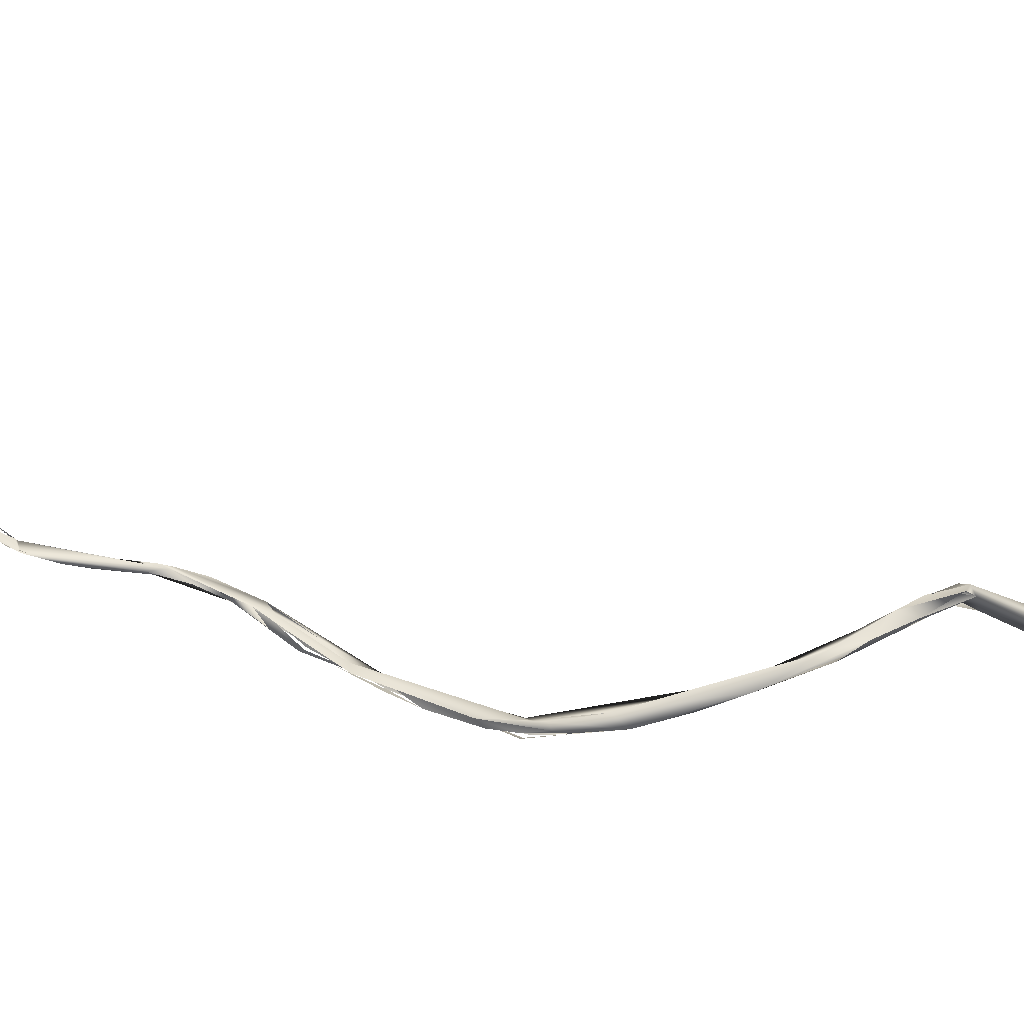
<metadata>
{"format":"obj","ext":"obj","renderer":"f3d","projection":"perspective","resolution":1024,"background":"white","views":[{"elev":26.3,"azim":-63.2,"up":"+Y"}]}
</metadata>
<code>
o FJ3620.obj_grp1.2202
v -0.5539 -0.4149 5.172
v -0.5501 -0.418 5.176
v -0.5452 -0.4208 5.209
v -0.551 -0.4138 5.171
v -0.5499 -0.4184 5.176
v -0.5479 -0.4157 5.173
v -0.5465 -0.4103 5.161
v -0.5536 -0.4165 5.179
v -0.5545 -0.4094 5.157
v -0.5505 -0.4119 5.174
v -0.5484 -0.4138 5.174
v -0.5506 -0.4187 5.198
v -0.5395 -0.4147 5.247
v -0.5541 -0.4076 5.082
v -0.5521 -0.4089 5.083
v -0.5519 -0.407 5.082
v -0.5548 -0.4075 5.083
v -0.554 -0.3981 5.096
v -0.5521 -0.4089 5.083
v -0.5521 -0.4021 5.096
v -0.5548 -0.4075 5.083
v -0.5559 -0.4047 5.086
v -0.5545 -0.4037 5.086
v -0.5537 -0.4062 5.081
v -0.5521 -0.4056 5.081
v -0.55 -0.4071 5.086
v -0.554 -0.3981 5.096
v -0.5521 -0.4 5.089
v -0.553 -0.4056 5.081
v -0.5493 -0.3982 5.101
v -0.5551 -0.4036 5.083
v -0.5521 -0.4064 5.083
v -0.5521 -0.4 5.089
v -0.5565 -0.4084 5.085
v -0.554 -0.3981 5.096
v -0.551 -0.3952 5.107
v -0.552 -0.4015 5.098
v -0.5502 -0.3981 5.094
v -0.5504 -0.4056 5.083
v -0.5502 -0.3981 5.094
v -0.5494 -0.3981 5.101
v -0.5521 -0.3918 5.114
v -0.5523 -0.4017 5.09
v -0.5541 -0.3964 5.111
v -0.5538 -0.3987 5.119
v -0.5541 -0.3964 5.111
v -0.5521 -0.4021 5.096
v -0.5524 -0.3971 5.114
v -0.5501 -0.3986 5.113
v -0.5491 -0.3963 5.113
v -0.5522 -0.3983 5.128
v -0.5495 -0.4002 5.117
v -0.5493 -0.4 5.13
v -0.5491 -0.4001 5.131
v -0.5516 -0.3966 5.128
v -0.5521 -0.4089 5.162
v -0.5502 -0.3999 5.137
v -0.5494 -0.4094 5.159
v -0.5495 -0.3962 5.102
v -0.5503 -0.394 5.111
v -0.5539 -0.396 5.118
v -0.5548 -0.3966 5.117
v -0.5544 -0.3991 5.126
v -0.5371 -0.4432 5.326
v -0.537 -0.4484 5.352
v -0.5411 -0.4468 5.352
v -0.5378 -0.4408 5.342
v -0.5335 -0.4381 5.31
v -0.5408 -0.4505 5.37
v -0.537 -0.4484 5.352
v -0.5346 -0.4448 5.353
v -0.5382 -0.4513 5.419
v -0.5408 -0.4505 5.37
v -0.5428 -0.4507 5.401
v -0.5387 -0.4451 5.354
v -0.5432 -0.4408 5.338
v -0.5435 -0.4467 5.396
v -0.5377 -0.4395 5.334
v -0.5365 -0.4471 5.4
v -0.5354 -0.4457 5.415
v -0.5435 -0.4467 5.396
v -0.5383 -0.4448 5.354
v -0.5395 -0.4527 5.416
v -0.5436 -0.4508 5.417
v -0.5387 -0.444 5.419
v -0.5388 -0.4513 5.391
v -0.5394 -0.4421 5.428
v -0.5426 -0.4488 5.416
v -0.5406 -0.445 5.43
v -0.539 -0.4435 5.42
v -0.5352 -0.4476 5.436
v -0.5353 -0.4478 5.436
v -0.5331 -0.4467 5.43
v -0.5352 -0.4479 5.436
v -0.5331 -0.4467 5.43
v -0.5292 -0.4423 5.459
v -0.5334 -0.4272 5.273
v -0.5363 -0.4412 5.308
v -0.535 -0.4222 5.269
v -0.5351 -0.4224 5.268
v -0.5397 -0.4316 5.296
v -0.5343 -0.4298 5.293
v -0.5386 -0.4384 5.313
v -0.5375 -0.4376 5.313
v -0.5359 -0.4322 5.301
v -0.5379 -0.432 5.305
v -0.5333 -0.4279 5.296
v -0.535 -0.426 5.285
v -0.5368 -0.4384 5.326
v -0.5333 -0.4351 5.318
v -0.5396 -0.4412 5.331
v -0.5297 -0.4374 5.449
v -0.5293 -0.437 5.45
v -0.5463 -0.4187 5.191
v -0.5475 -0.4167 5.184
v -0.5444 -0.4174 5.217
v -0.5429 -0.4141 5.222
v -0.5446 -0.4206 5.211
v -0.5463 -0.4187 5.191
v -0.5358 -0.4201 5.249
v -0.5408 -0.417 5.22
v -0.5429 -0.417 5.236
v -0.5397 -0.4189 5.231
v -0.5373 -0.42 5.259
v -0.539 -0.42 5.258
v -0.5391 -0.4138 5.241
v -0.5343 -0.4188 5.251
v -0.5377 -0.4144 5.248
v -0.5291 -0.4448 5.443
v -0.5226 -0.4396 5.455
v -0.5135 -0.4369 5.481
v -0.5333 -0.4273 5.273
v -0.5286 -0.4253 5.279
v -0.5292 -0.4256 5.288
v -0.5299 -0.4268 5.289
v -0.5021 -0.4254 5.494
v -0.5039 -0.4265 5.503
v -0.5313 -0.4189 5.262
v -0.5313 -0.4189 5.262
v -0.5031 -0.4326 5.494
v -0.522 -0.4393 5.456
v -0.509 -0.4339 5.481
v -0.4919 -0.4268 5.506
v -0.4798 -0.4153 5.523
v -0.4781 -0.4197 5.527
v -0.4635 -0.4149 5.536
v -0.4597 -0.421 5.533
v -0.4587 -0.414 5.529
v -0.4722 -0.4188 5.529
v -0.4541 -0.4175 5.535
v -0.4854 -0.4261 5.512
v -0.4615 -0.4183 5.53
v -0.4607 -0.4203 5.533
v -0.4404 -0.4185 5.544
v -0.4627 -0.415 5.536
v -0.4439 -0.4101 5.539
v -0.4439 -0.4101 5.539
v -0.4279 -0.4135 5.541
v -0.4357 -0.415 5.548
v -0.4265 -0.4183 5.544
v -0.4354 -0.4182 5.545
v -0.4488 -0.4131 5.533
v -0.4197 -0.4113 5.548
v -0.4279 -0.4135 5.541
v -0.4328 -0.4144 5.541
v -0.4326 -0.4152 5.54
v -0.4159 -0.42 5.551
v -0.3957 -0.4215 5.56
v -0.4074 -0.4153 5.556
v -0.4357 -0.415 5.548
v -0.4072 -0.4137 5.558
v -0.4223 -0.4115 5.545
v -0.4439 -0.4101 5.539
v -0.4016 -0.4214 5.552
v -0.3918 -0.4233 5.551
v -0.4033 -0.4204 5.548
v -0.4081 -0.4215 5.55
v -0.3999 -0.4148 5.552
v -0.3969 -0.4156 5.557
v -0.3998 -0.415 5.553
v -0.3849 -0.4339 5.558
v -0.3924 -0.4189 5.553
v -0.3425 -0.4631 5.571
v -0.3247 -0.4602 5.575
v -0.3389 -0.4597 5.579
v -0.2992 -0.4787 5.576
v -0.3033 -0.4775 5.584
v -0.3102 -0.4643 5.578
v -0.2874 -0.4733 5.575
v -0.292 -0.4725 5.584
v -0.2689 -0.4725 5.584
v -0.292 -0.4725 5.584
v -0.308 -0.4661 5.579
v -0.2803 -0.4681 5.579
v -0.2797 -0.471 5.58
v -0.2673 -0.4748 5.573
v -0.2721 -0.4802 5.579
v -0.2685 -0.4751 5.573
v -0.2782 -0.4815 5.581
v -0.2483 -0.4722 5.578
v -0.2873 -0.4732 5.574
v -0.2798 -0.4701 5.581
v -0.2624 -0.4657 5.577
v -0.2624 -0.4657 5.577
v -0.2817 -0.4704 5.581
v -0.2666 -0.4708 5.574
v -0.2872 -0.471 5.572
v -0.292 -0.4725 5.584
v -0.2611 -0.4652 5.577
v -0.2131 -0.4462 5.568
v -0.2162 -0.4458 5.559
v -0.2186 -0.4387 5.564
f 1 2 3
f 8 10 9
f 3 12 1
f 10 8 11
f 11 8 13
f 18 16 17
f 19 20 21
f 36 26 27
f 30 37 31
f 30 49 37
f 33 38 32
f 39 40 41
f 35 34 44
f 45 46 47
f 37 49 48
f 50 49 30
f 48 49 51
f 49 50 54
f 9 55 61
f 55 9 56
f 57 42 10
f 54 50 57
f 51 2 1
f 10 11 57
f 5 52 53
f 5 53 4
f 57 58 54
f 10 56 9
f 59 43 42
f 60 41 40
f 61 36 27
f 42 60 59
f 41 60 50
f 61 55 36
f 60 42 57
f 57 50 60
f 64 65 66
f 69 66 65
f 70 71 72
f 73 74 75
f 76 77 78
f 72 71 79
f 74 81 75
f 82 83 84
f 70 72 86
f 85 71 78
f 85 80 71
f 85 78 77
f 81 74 88
f 81 88 89
f 85 77 87
f 79 80 72
f 80 85 90
f 88 91 89
f 89 87 77
f 83 92 84
f 80 93 72
f 95 72 93
f 94 72 95
f 91 96 89
f 97 98 99
f 100 101 108
f 99 98 102
f 98 103 102
f 106 107 108
f 107 106 78
f 107 109 110
f 104 111 105
f 106 76 78
f 98 75 103
f 109 78 110
f 110 78 71
f 89 96 87
f 85 87 112
f 87 96 113
f 2 114 3
f 5 4 115
f 5 115 116
f 6 7 11
f 6 11 117
f 11 13 117
f 121 118 119
f 12 3 120
f 117 121 6
f 12 120 122
f 12 122 8
f 122 13 8
f 3 123 120
f 121 123 118
f 122 120 124
f 125 13 122
f 117 13 126
f 120 127 124
f 121 117 128
f 126 13 128
f 120 123 121
f 97 124 127
f 125 97 99
f 99 13 125
f 100 108 13
f 128 13 108
f 128 108 134
f 108 107 134
f 129 94 95
f 93 80 130
f 93 130 129
f 96 94 131
f 132 133 68
f 71 133 134
f 110 71 134
f 107 110 135
f 71 68 133
f 70 68 71
f 90 113 80
f 129 130 94
f 80 136 130
f 136 80 113
f 142 131 94
f 130 142 94
f 96 137 113
f 128 139 138
f 128 134 139
f 128 138 121
f 121 132 120
f 139 134 133
f 133 132 121
f 133 121 138
f 134 107 135
f 96 131 137
f 142 140 131
f 141 136 142
f 136 113 144
f 144 113 137
f 145 137 131
f 131 143 145
f 136 140 142
f 137 146 144
f 147 145 143
f 144 148 136
f 146 137 149
f 136 150 140
f 151 152 153
f 136 148 150
f 145 147 154
f 155 145 154
f 148 144 156
f 157 144 146
f 148 158 150
f 154 159 155
f 153 152 160
f 159 154 161
f 162 148 156
f 156 163 162
f 163 164 162
f 165 160 152
f 158 166 150
f 147 167 154
f 167 168 161
f 161 168 159
f 168 169 170
f 171 170 169
f 172 173 171
f 170 157 146
f 171 157 170
f 147 174 167
f 165 175 160
f 176 166 158
f 160 175 177
f 164 163 175
f 178 179 180
f 179 171 168
f 174 168 167
f 178 163 179
f 172 171 179
f 181 177 175
f 168 174 181
f 163 182 175
f 182 163 178
f 179 182 180
f 181 175 183
f 182 184 175
f 179 184 182
f 181 185 168
f 181 183 185
f 185 179 168
f 175 184 183
f 185 184 179
f 183 189 186
f 189 183 184
f 187 185 183
f 183 186 187
f 184 188 189
f 190 185 187
f 190 187 191
f 192 193 184
f 194 189 188
f 192 195 193
f 192 184 185
f 196 186 189
f 186 197 187
f 198 197 186
f 187 199 191
f 199 200 191
f 201 202 203
f 196 189 206
f 208 191 209
f 199 197 200
f 207 209 206
f 196 197 198
f 200 210 191
f 197 196 200
f 196 206 211
f 196 210 200
f 210 196 211
f 212 206 209
f 211 206 212
f 209 191 212
f 210 212 191
f 210 211 212
l 22 23
l 28 29
l 24 25
l 67 68
l 14 15
l 62 63
l 204 205

</code>
